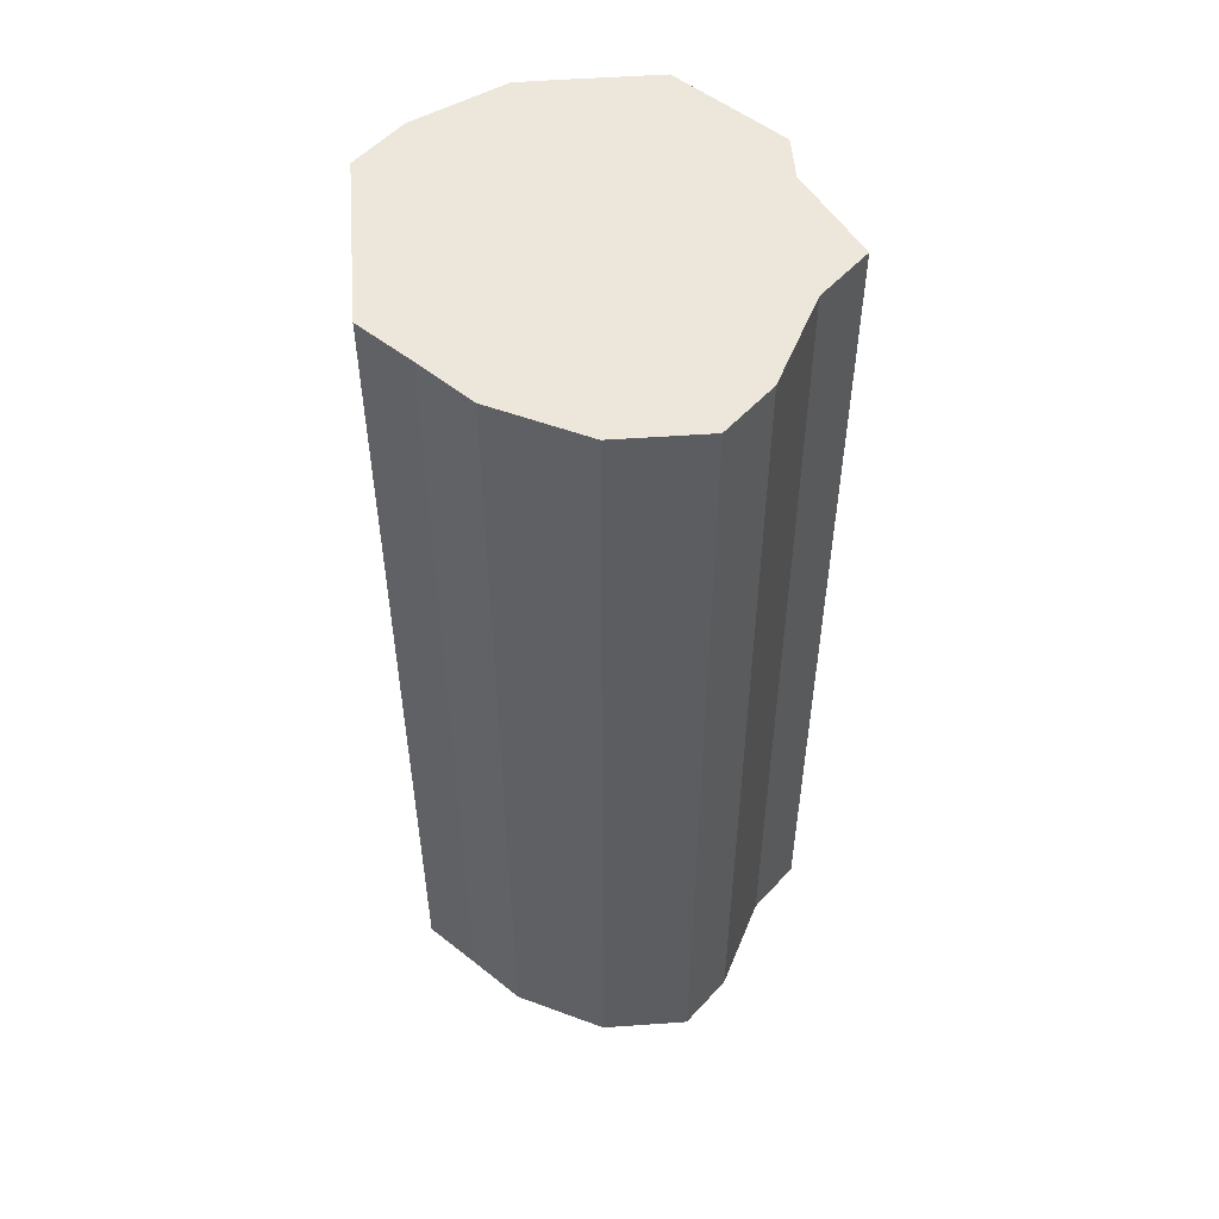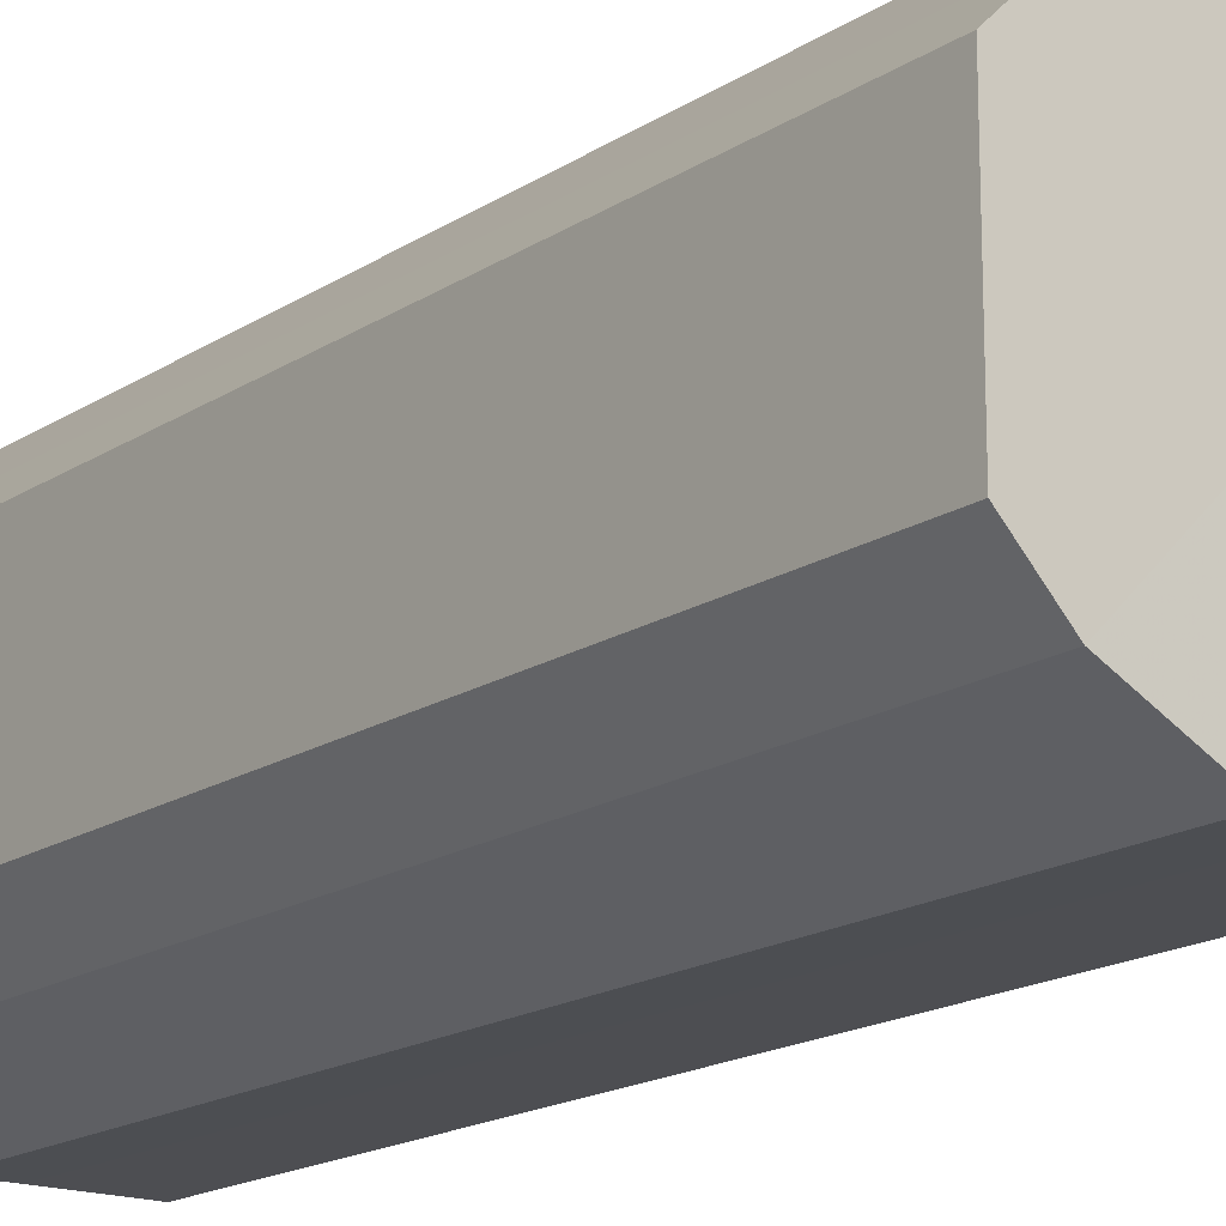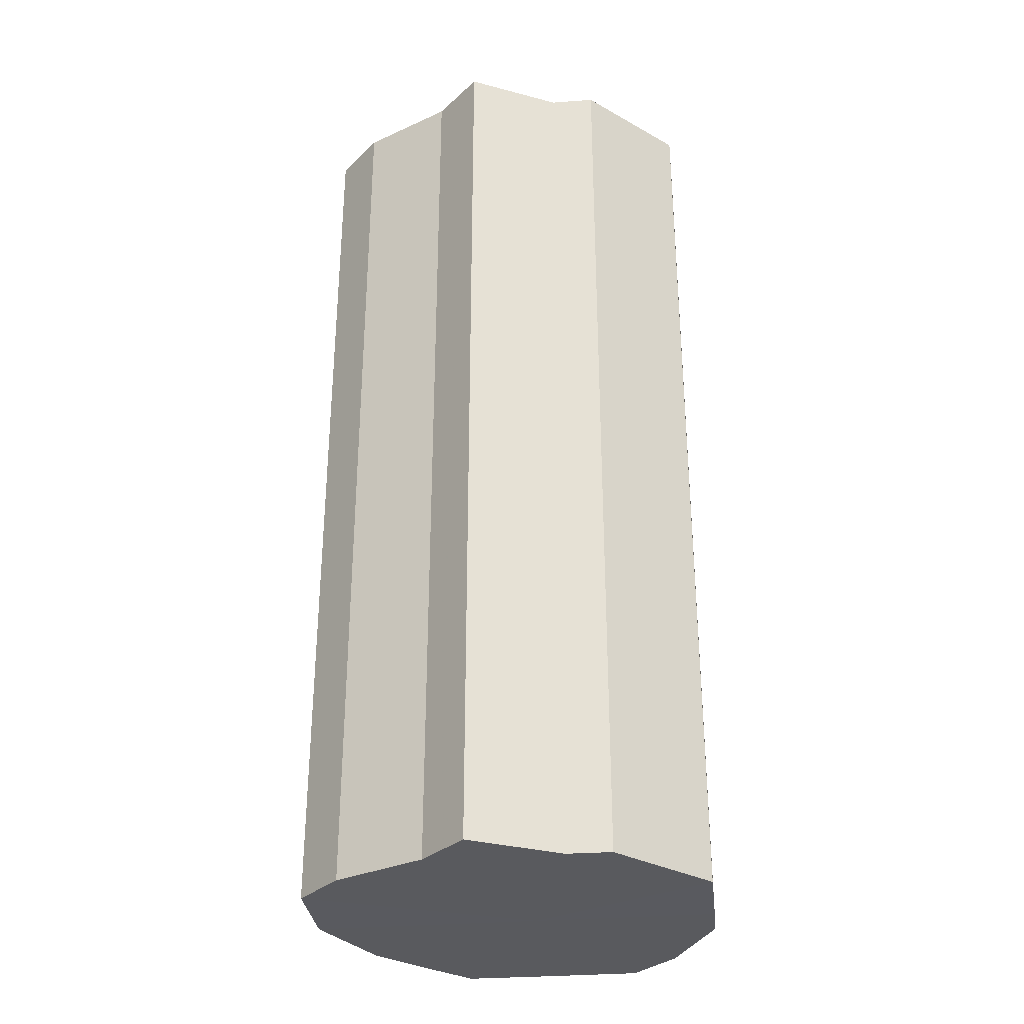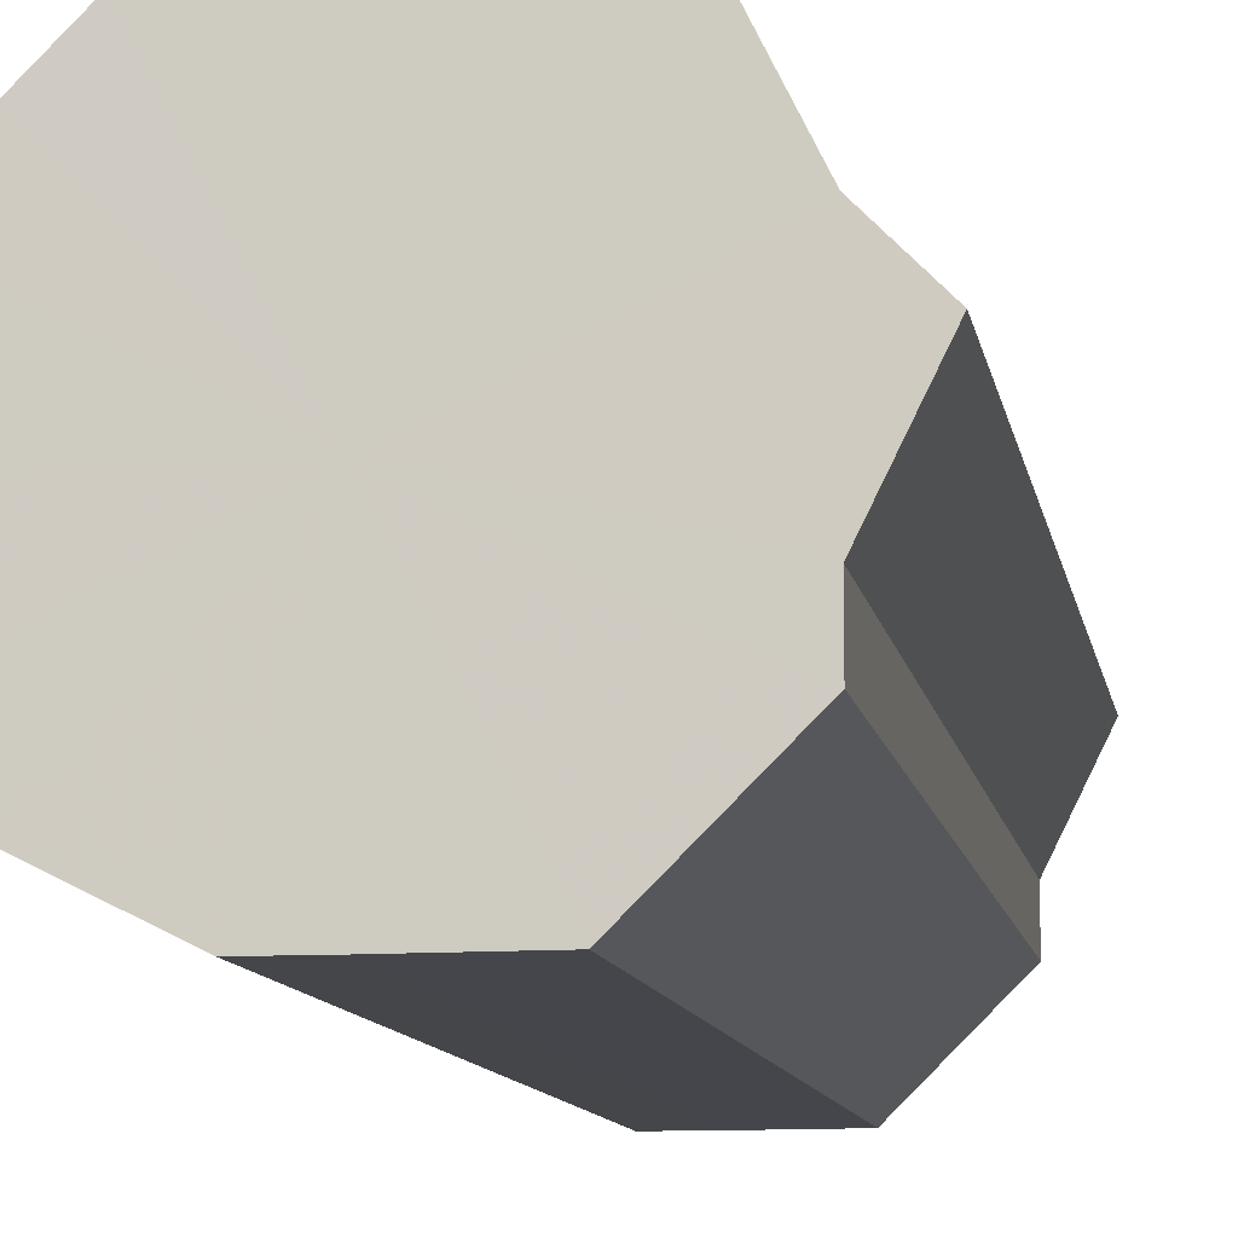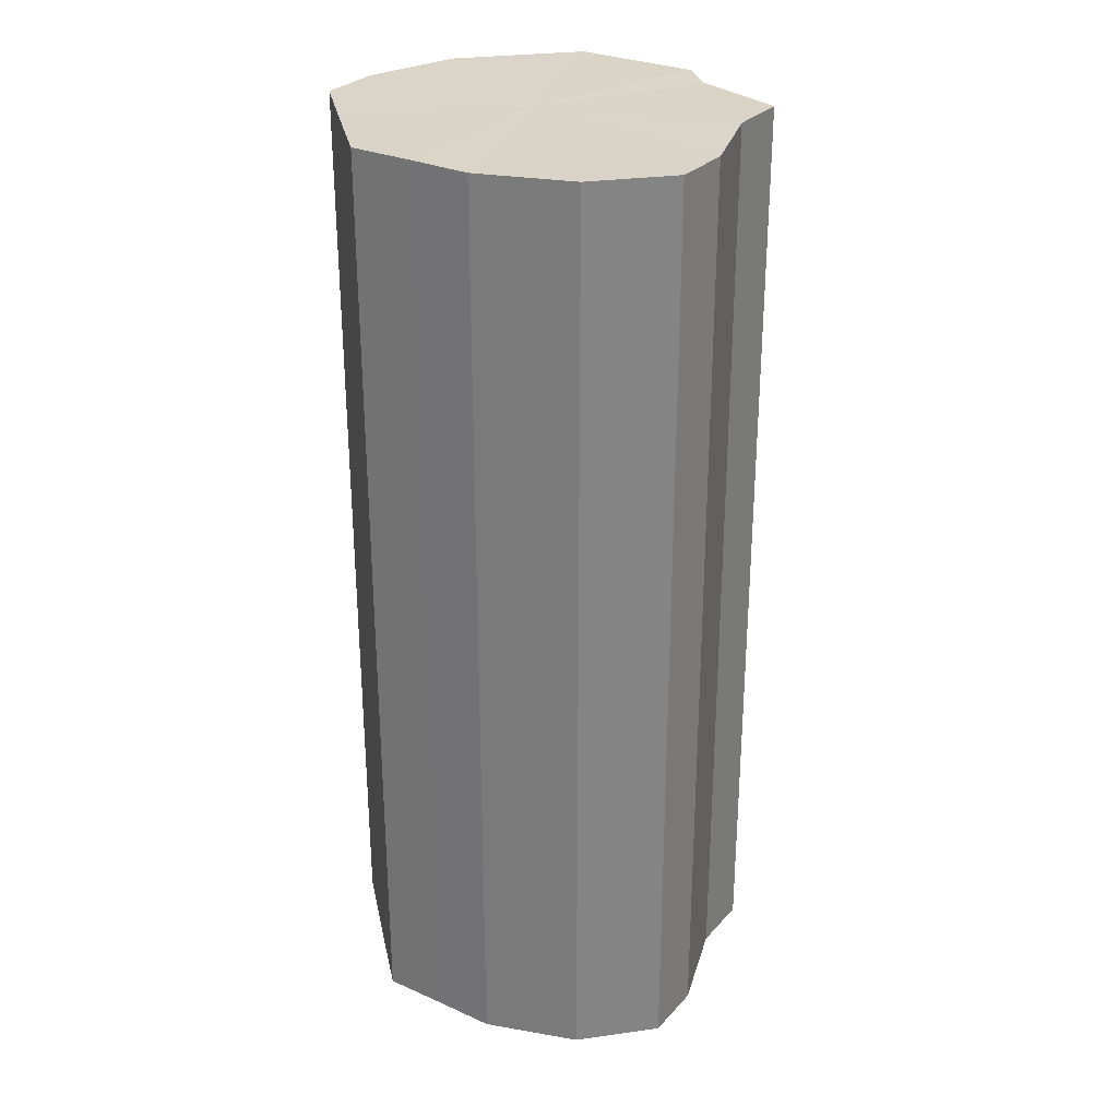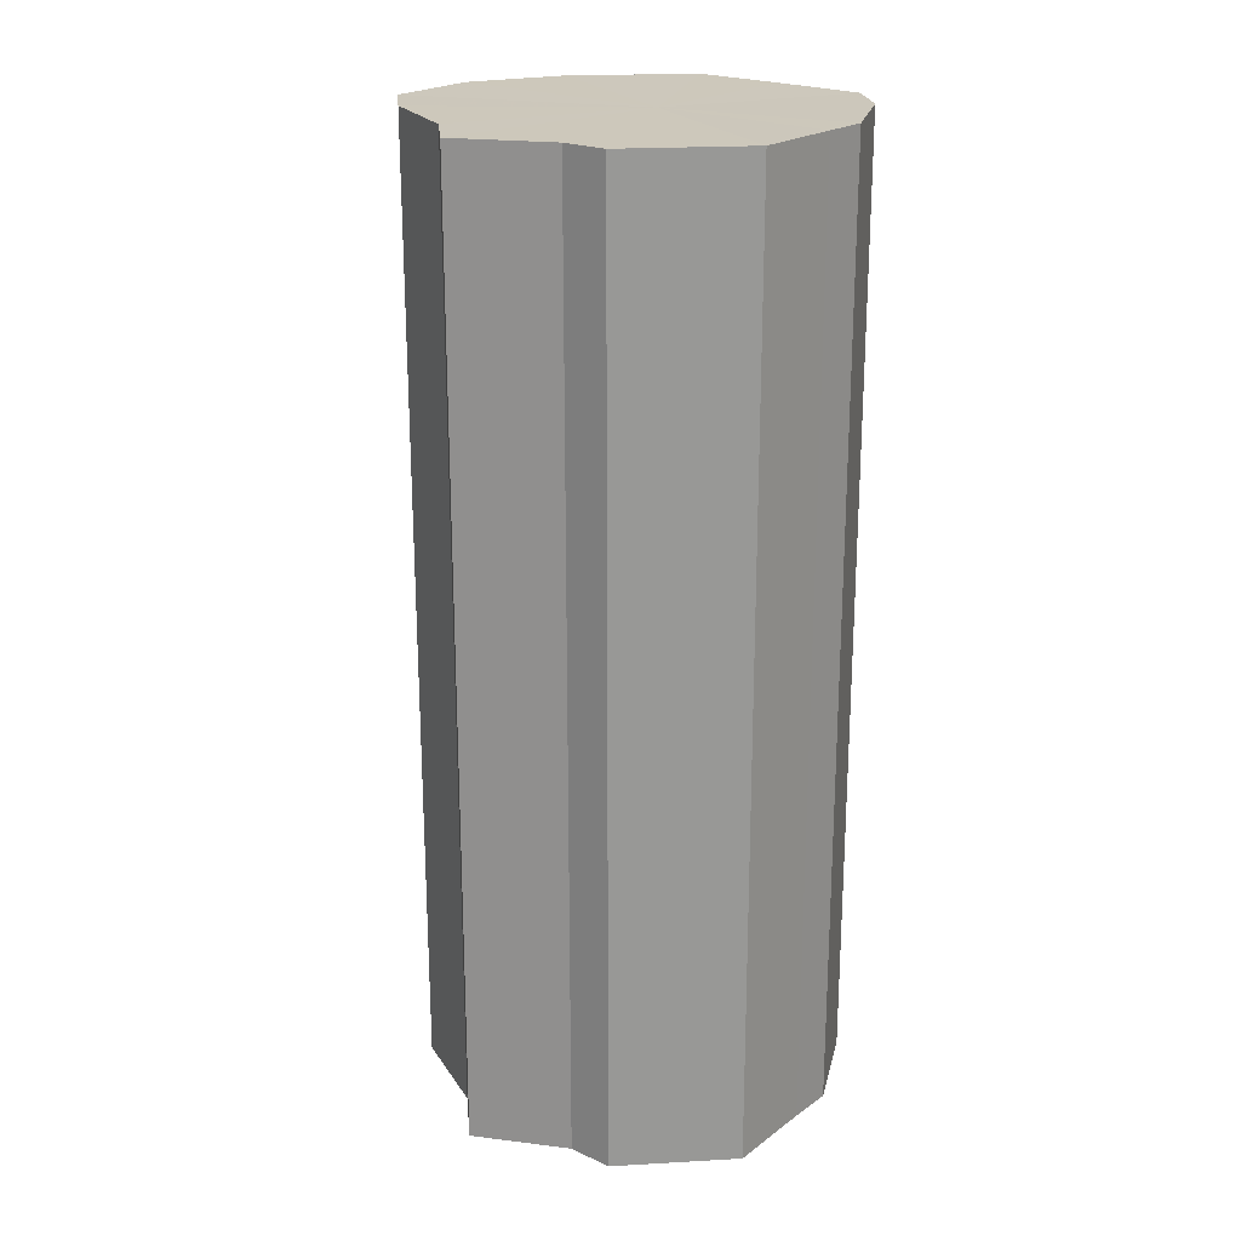
<metadata>
{"format":"obj","ext":"obj","renderer":"f3d","projection":"perspective","resolution":1024,"background":"white","views":[{"elev":53.0,"azim":175.5,"up":"+Z"},{"elev":-17.1,"azim":142.1,"up":"+Y"},{"elev":-31.7,"azim":-83.6,"up":"+Z"},{"elev":-10.0,"azim":-170.8,"up":"+Y"},{"elev":28.9,"azim":168.3,"up":"+Z"},{"elev":21.9,"azim":-51.0,"up":"+Z"}]}
</metadata>
<code>
o 6672
v 2230 1873 14.76
v 2230 1873 14.76
v 2230 1873 14.97
v 2230 1873 14.76
v 2230 1873 14.97
v 2230 1873 14.76
v 2230 1873 14.97
v 2230 1873 14.76
v 2230 1873 14.97
v 2230 1873 14.76
v 2230 1873 14.97
v 2230 1873 14.76
v 2230 1873 14.97
v 2230 1873 14.76
v 2230 1873 14.97
v 2230 1873 14.76
v 2230 1873 14.97
v 2230 1873 14.76
v 2230 1873 14.97
v 2230 1873 14.76
v 2230 1873 14.97
v 2230 1873 14.76
v 2230 1873 14.97
v 2230 1873 14.76
v 2230 1873 14.97
v 2230 1873 14.76
v 2230 1873 14.97
v 2230 1873 14.76
v 2230 1873 14.97
v 2230 1873 14.76
v 2230 1873 14.97
v 2230 1873 14.97
v 2230 1873 14.97
v 2230 1873 14.76
v 2230 1873 14.97
v 2230 1873 14.76
v 2230 1873 14.97
v 2230 1873 14.97
v 2230 1873 14.76
v 2230 1873 14.97
v 2230 1873 14.76
v 2230 1873 14.76
v 2230 1873 14.97
v 2230 1873 14.97
v 2230 1873 14.76
v 2230 1873 14.97
v 2230 1873 14.76
v 2230 1873 14.76
v 2230 1873 14.97
v 2230 1873 14.97
v 2230 1873 14.76
v 2230 1873 14.97
v 2230 1873 14.76
v 2230 1873 14.76
v 2230 1873 14.97
v 2230 1873 14.97
v 2230 1873 14.76
v 2230 1873 14.97
v 2230 1873 14.76
v 2230 1873 14.76
v 2230 1873 14.97
v 2230 1873 14.97
v 2230 1873 14.76
v 2230 1873 14.76
v 2230 1873 14.76
v 2230 1873 14.76
v 2230 1873 14.76
v 2230 1873 14.76
v 2230 1873 14.76
v 2230 1873 14.76
v 2230 1873 14.76
v 2230 1873 14.76
v 2230 1873 14.76
v 2230 1873 14.76
v 2230 1873 14.76
v 2230 1873 14.76
v 2230 1873 14.76
v 2230 1873 14.76
v 2230 1873 14.76
v 2230 1873 14.76
v 2230 1873 14.76
v 2230 1873 14.97
v 2230 1873 14.97
v 2230 1873 14.97
v 2230 1873 14.97
v 2230 1873 14.97
v 2230 1873 14.97
v 2230 1873 14.97
v 2230 1873 14.97
v 2230 1873 14.97
v 2230 1873 14.97
v 2230 1873 14.97
v 2230 1873 14.97
v 2230 1873 14.97
v 2230 1873 14.97
v 2230 1873 14.97
v 2230 1873 14.97
v 2230 1873 14.97
f 1 2 3
f 2 4 5
f 6 1 7
f 4 8 9
f 10 6 11
f 8 12 13
f 14 10 15
f 12 16 17
f 18 14 19
f 16 20 21
f 22 18 23
f 20 24 25
f 26 22 27
f 24 28 29
f 30 26 31
f 28 30 32
f 33 34 35
f 35 36 37
f 38 39 33
f 40 41 38
f 37 42 43
f 44 45 40
f 46 47 44
f 43 48 49
f 50 51 46
f 52 53 50
f 49 54 55
f 56 57 52
f 58 59 56
f 55 60 61
f 62 63 58
f 61 64 62
f 65 66 67
f 65 68 66
f 65 67 69
f 65 70 68
f 65 69 71
f 65 72 70
f 65 71 73
f 65 74 72
f 65 73 75
f 65 76 74
f 65 75 77
f 65 78 76
f 65 77 79
f 65 80 78
f 65 79 81
f 65 81 80
f 82 83 84
f 82 85 83
f 82 84 86
f 82 87 85
f 82 86 88
f 82 89 87
f 82 88 90
f 82 91 89
f 82 90 92
f 82 93 91
f 82 92 94
f 82 95 93
f 82 94 96
f 82 97 95
f 82 96 98
f 82 98 97

</code>
